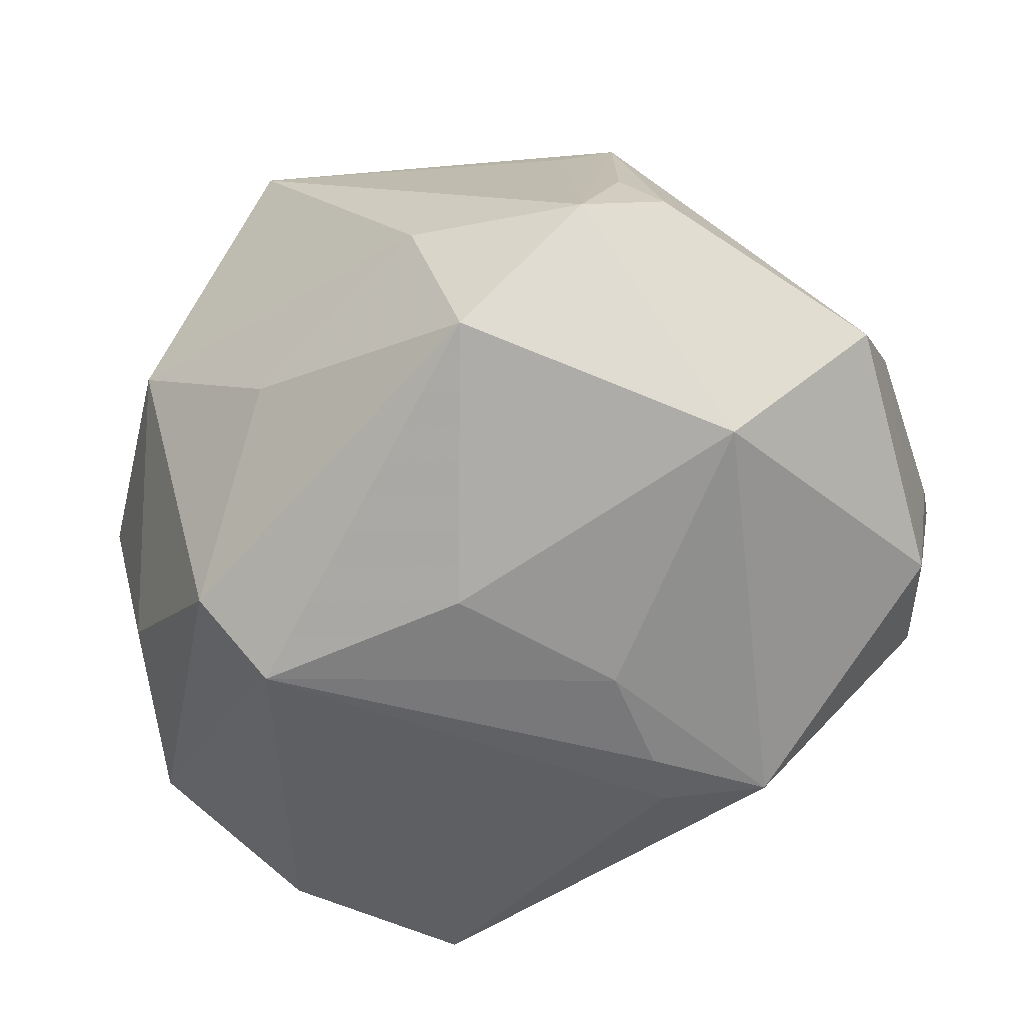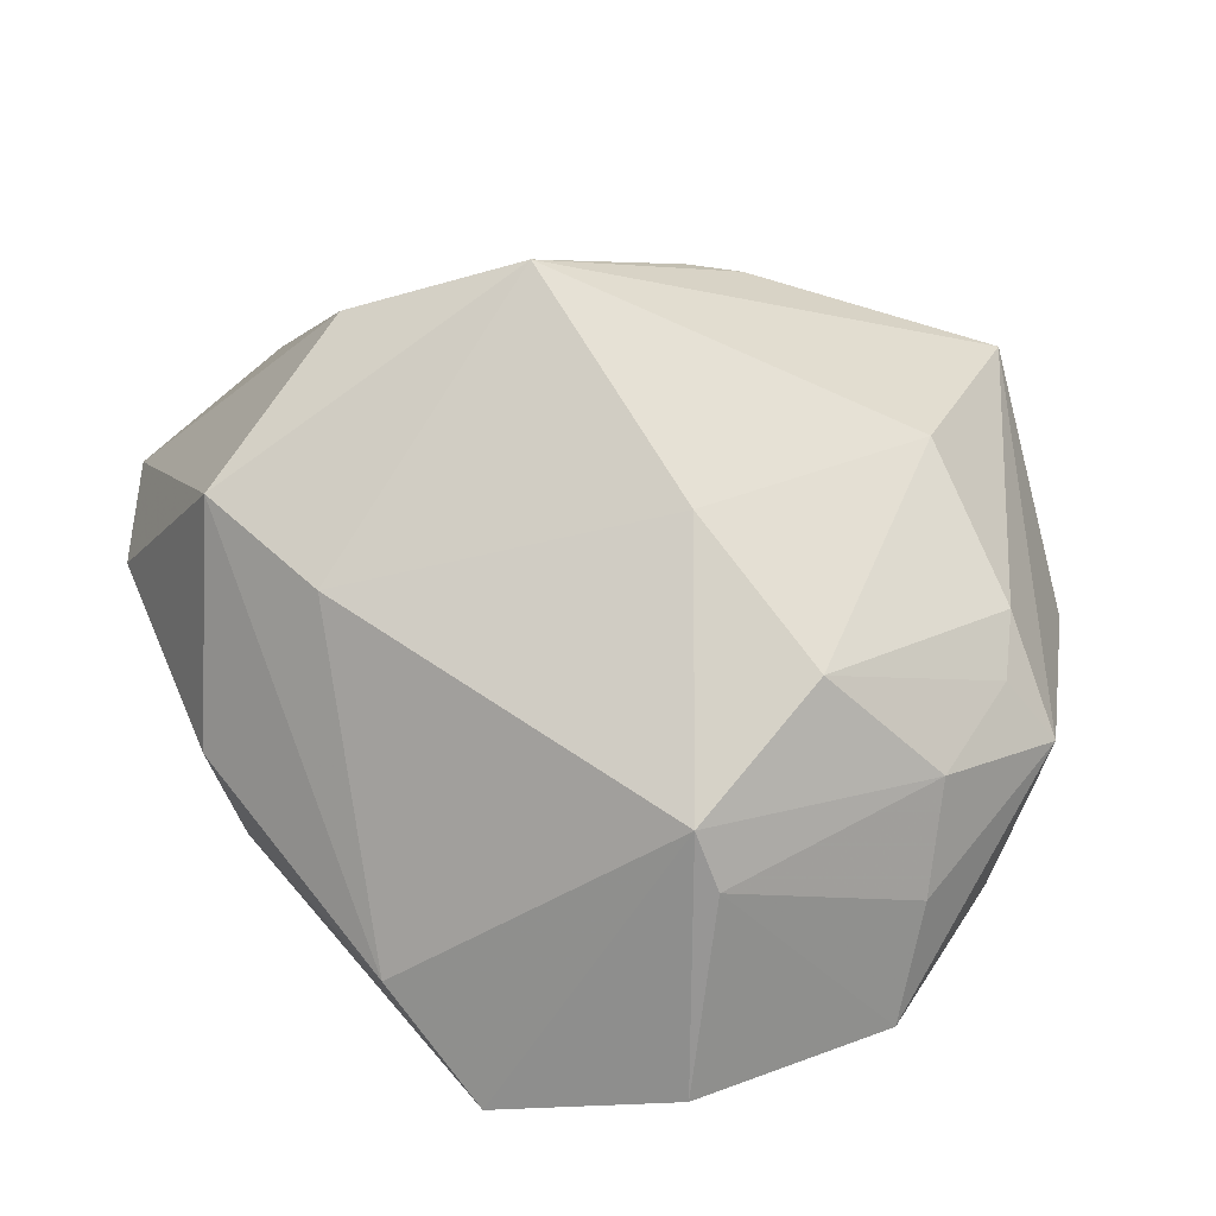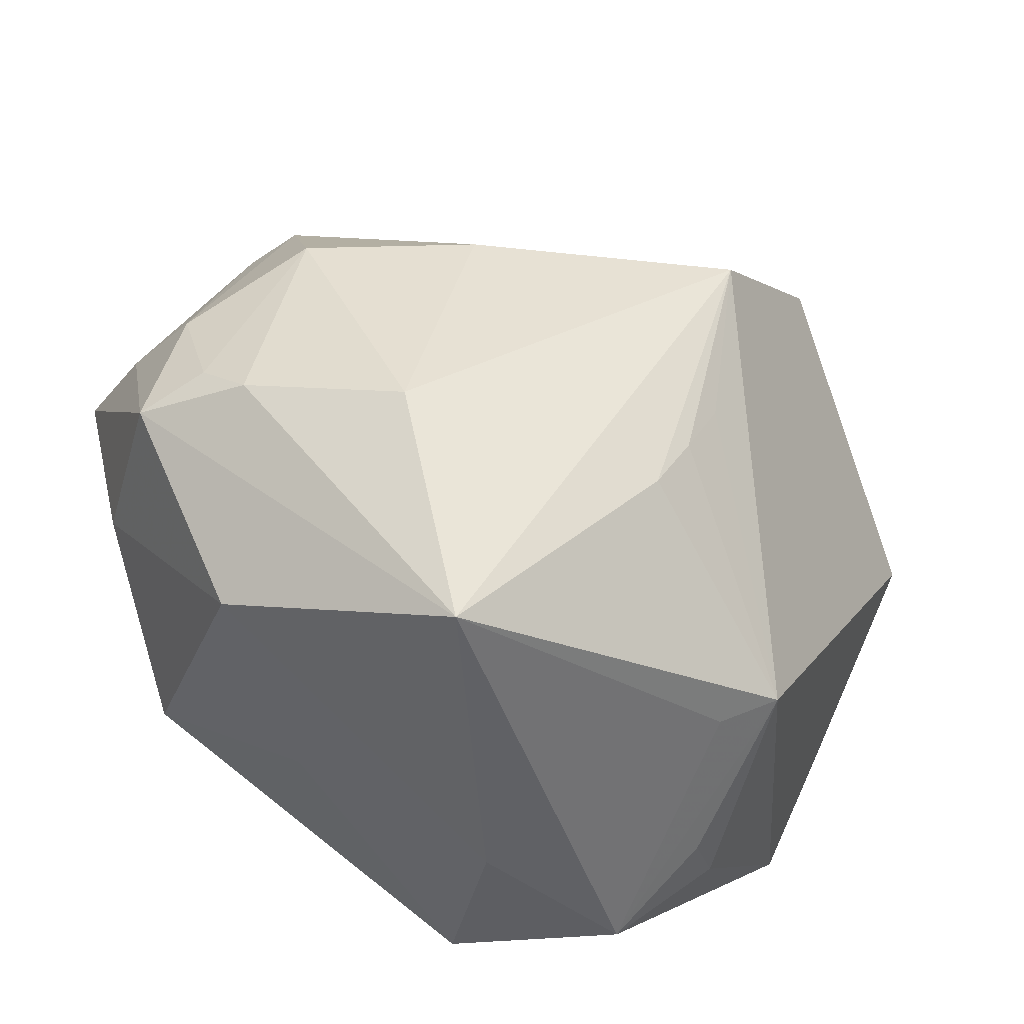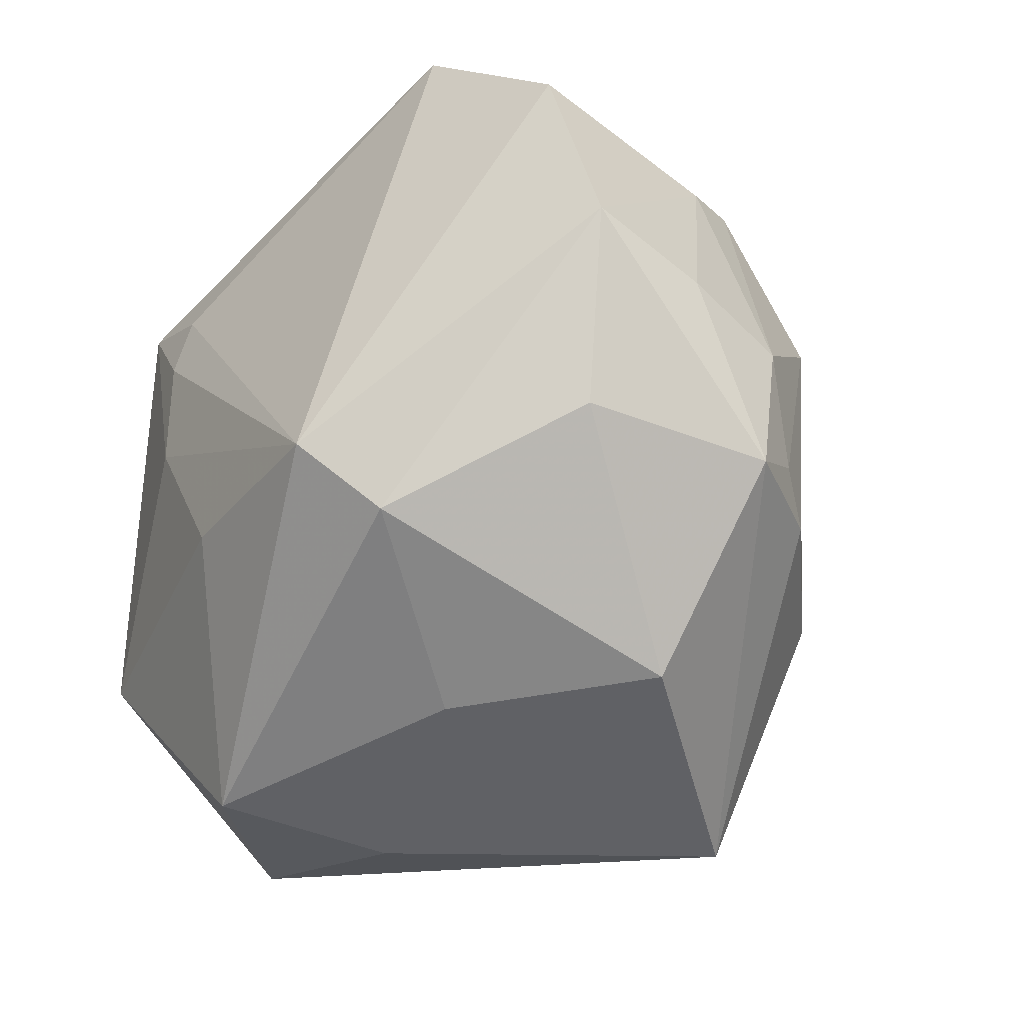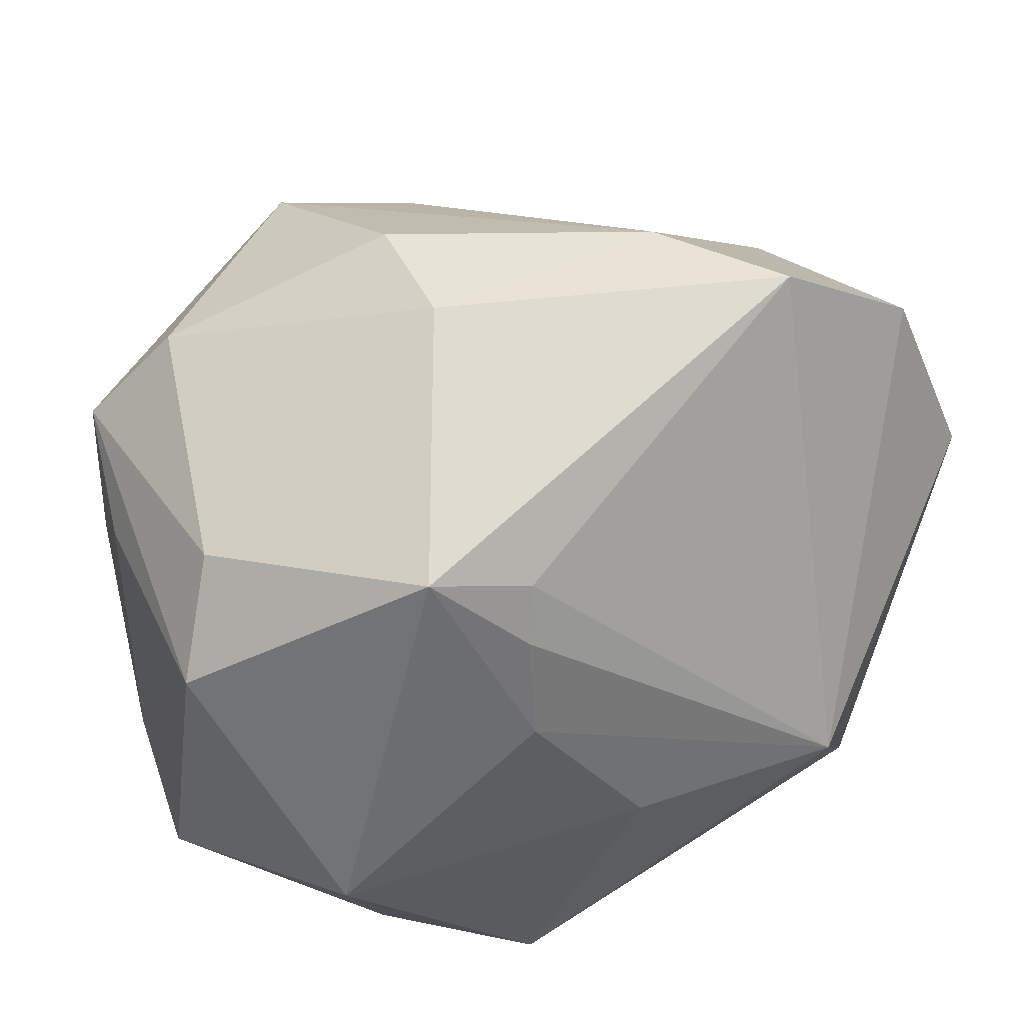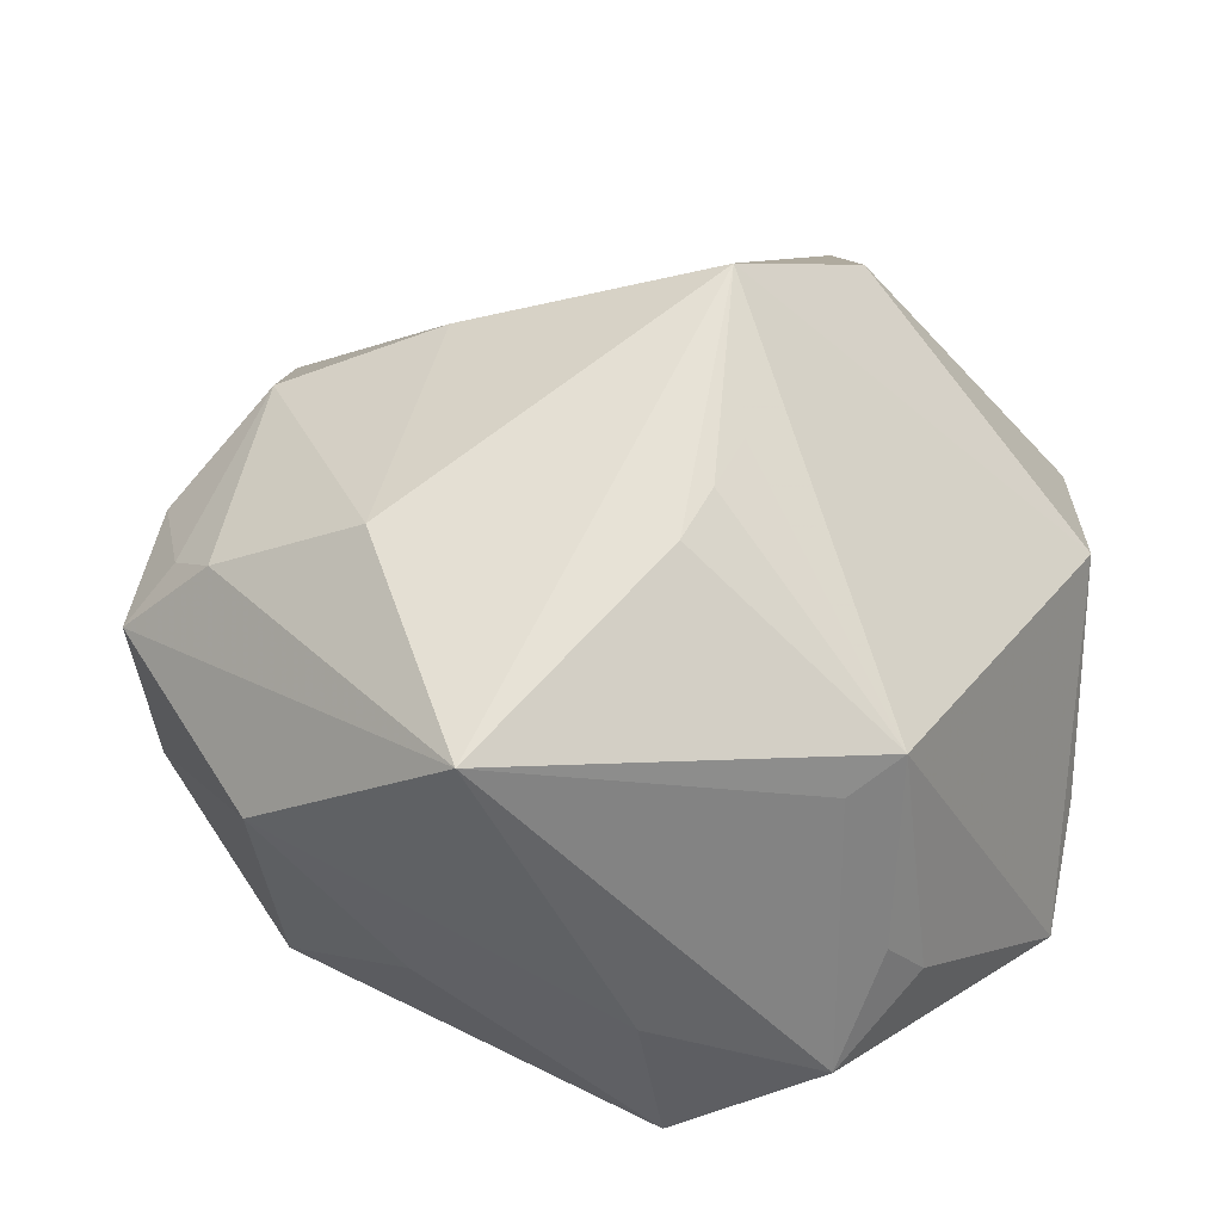
<metadata>
{"format":"obj","ext":"obj","renderer":"f3d","projection":"perspective","resolution":1024,"background":"white","views":[{"elev":-60.9,"azim":19.8,"up":"+Z"},{"elev":39.1,"azim":-137.4,"up":"+Z"},{"elev":-50.6,"azim":-27.0,"up":"+Y"},{"elev":-24.0,"azim":-120.5,"up":"+Y"},{"elev":36.7,"azim":161.3,"up":"+Y"},{"elev":-50.4,"azim":-6.2,"up":"+Y"}]}
</metadata>
<code>
v -0.03791 0.002689 0.009106
v -0.01068 0.03628 -0.006551
v -0.02897 -0.02546 0.002616
v -0.03358 0.02646 -0.01096
v -0.03696 -0.00609 -0.009261
v 0.007839 0.01181 -0.02815
v 0.007133 0.0169 -0.02682
v 0.03704 0.01765 0.009271
v 0.01456 -0.02923 0.01301
v -0.03161 0.02123 0.006026
v -0.02163 -0.015 0.0233
v -0.01386 -0.03502 0.01825
v 0.004235 0.003138 0.03694
v 0.02344 -0.02885 -0.004239
v 0.03688 -0.01492 -0.01379
v 0.01722 -0.03382 -0.0113
v 0.01572 0.01277 0.03178
v 0.01532 0.02818 0.02267
v -0.00262 -0.009713 -0.02867
v -0.03336 -0.01087 0.01471
v 0.03769 -0.007487 -0.005095
v 0.01064 0.03469 0.003017
v -0.03982 0.006418 -6.046e-05
v 0.01877 -0.02729 0.01607
v 0.03658 0.00175 0.01338
v -0.01994 0.03498 -0.01529
v -0.02115 -0.008006 -0.02839
v 0.01609 0.01896 -0.02667
v -0.04072 0.01036 -0.01025
v 0.005595 -0.009693 0.03011
v 0.0241 -0.01559 -0.0251
v -0.01662 0.007663 0.02609
v 0.001743 -0.03457 -0.007305
v 0.009072 0.03234 -0.00633
v 0.01994 -0.03062 -0.0006762
v 0.003343 -0.0142 0.02881
v 0.007426 0.002314 -0.02862
v 0.03198 0.01654 -0.01345
v 0.003356 0.02771 0.01936
v -0.02546 -0.01426 -0.02255
v 0.03748 0.01012 0.0004999
v 0.0009852 -0.01857 0.02706
v -0.03021 0.00838 0.01816
v -0.03625 -0.006885 0.01151
v 0.005435 -0.03144 -0.02191
v -0.02915 0.02136 0.01086
v -0.04001 -0.008963 0.006266
v 0.03535 0.006739 -0.0179
v -0.01562 -0.02667 -0.01082
v 0.02993 0.02576 0.006693
f 27 40 29
f 19 45 27
f 27 45 40
f 31 45 19
f 15 16 31
f 31 16 45
f 40 45 49
f 29 40 5
f 5 47 29
f 13 11 12
f 32 11 13
f 29 10 4
f 4 27 29
f 26 27 4
f 29 47 23
f 23 10 29
f 43 11 32
f 22 34 2
f 2 34 26
f 26 34 28
f 33 49 45
f 33 16 12
f 45 16 33
f 40 49 3
f 3 5 40
f 47 5 3
f 12 47 3
f 3 33 12
f 49 33 3
f 50 34 22
f 8 50 18
f 22 2 18
f 18 50 22
f 46 43 32
f 46 2 26
f 26 4 46
f 46 4 10
f 11 43 20
f 20 47 12
f 12 11 20
f 1 23 47
f 10 23 1
f 1 46 10
f 43 46 1
f 26 28 7
f 7 27 26
f 15 31 48
f 31 28 48
f 8 18 17
f 17 18 13
f 15 48 21
f 14 16 15
f 15 24 14
f 12 16 9
f 9 24 12
f 16 24 9
f 42 13 12
f 12 24 42
f 39 18 2
f 2 46 39
f 39 46 32
f 32 13 39
f 13 18 39
f 44 20 43
f 43 1 44
f 47 20 44
f 44 1 47
f 27 7 6
f 6 7 28
f 38 48 28
f 38 28 34
f 34 50 38
f 38 50 8
f 8 48 38
f 13 24 25
f 25 17 13
f 25 24 15
f 8 17 25
f 15 21 25
f 25 21 8
f 41 48 8
f 8 21 41
f 41 21 48
f 35 24 16
f 16 14 35
f 35 14 24
f 13 42 36
f 36 42 24
f 37 28 31
f 37 6 28
f 37 31 19
f 19 27 37
f 27 6 37
f 30 24 13
f 13 36 30
f 30 36 24

</code>
